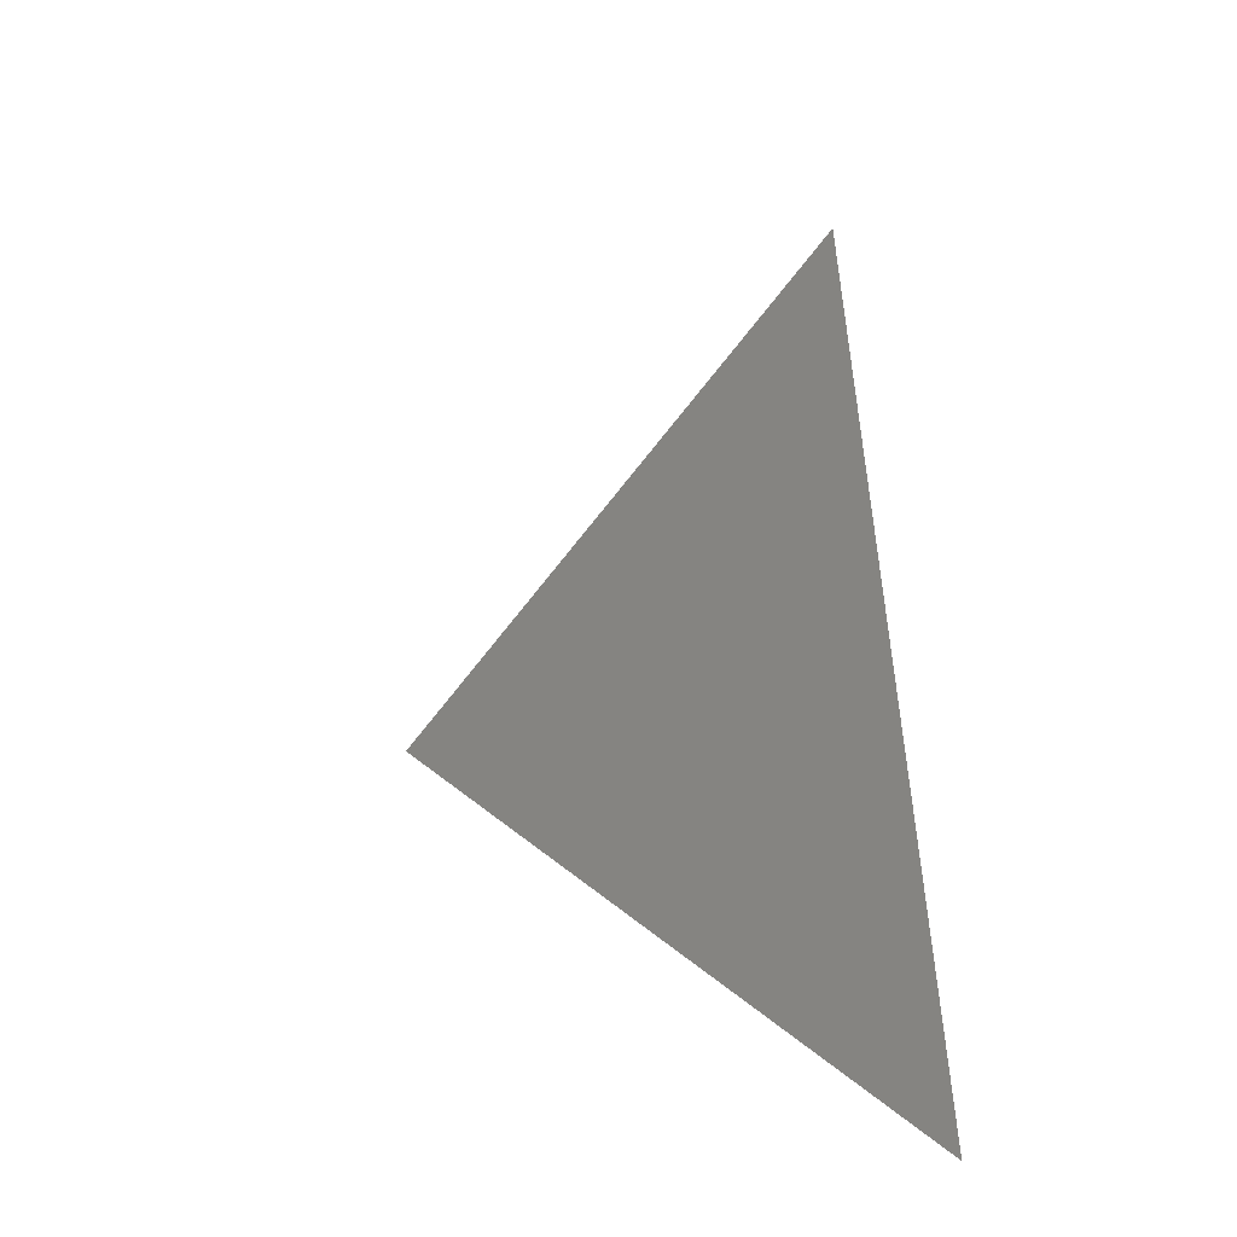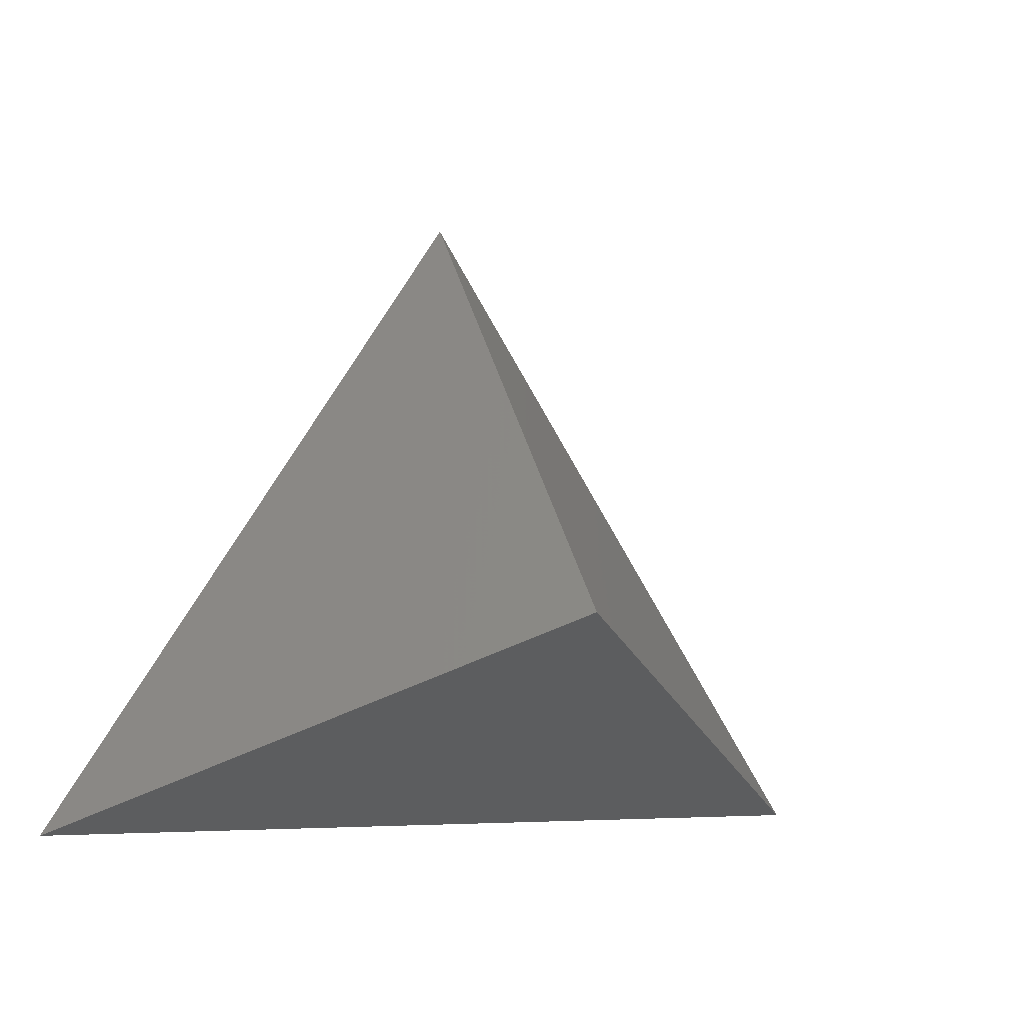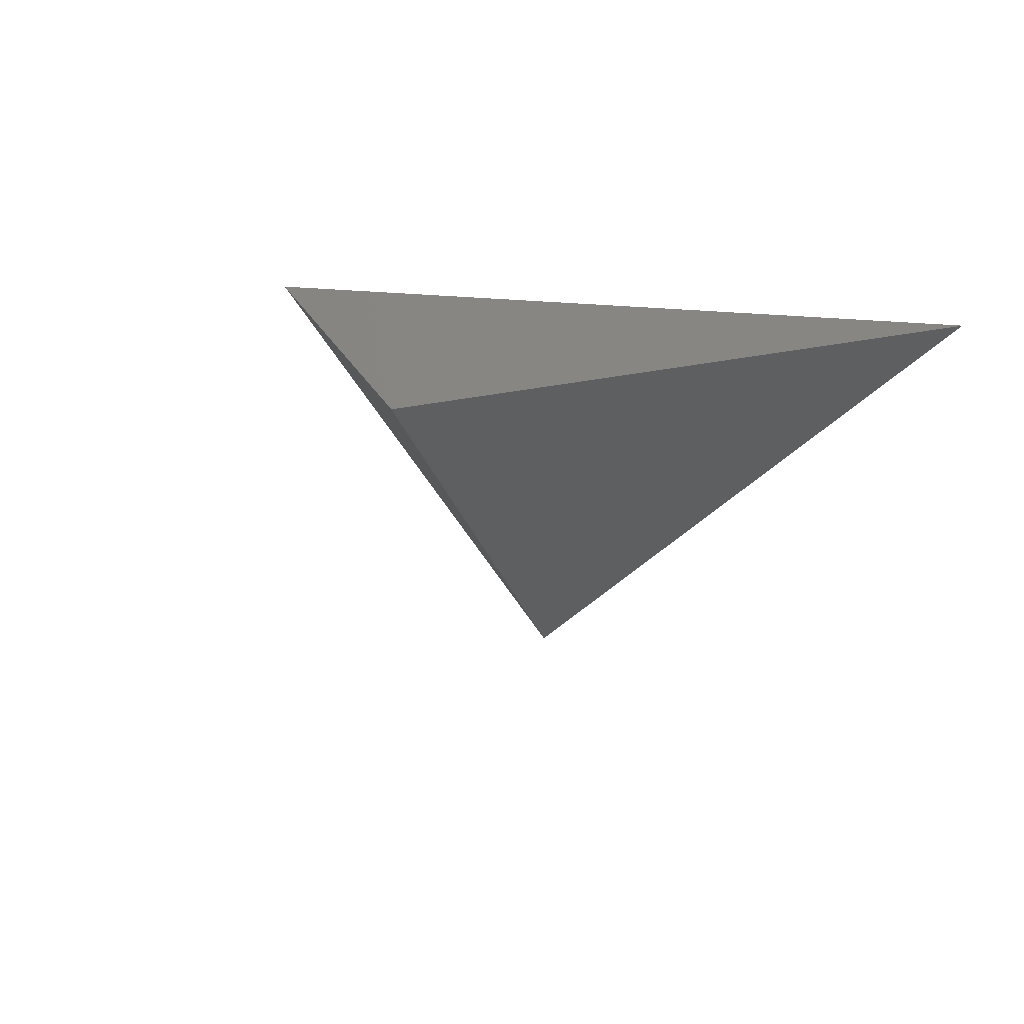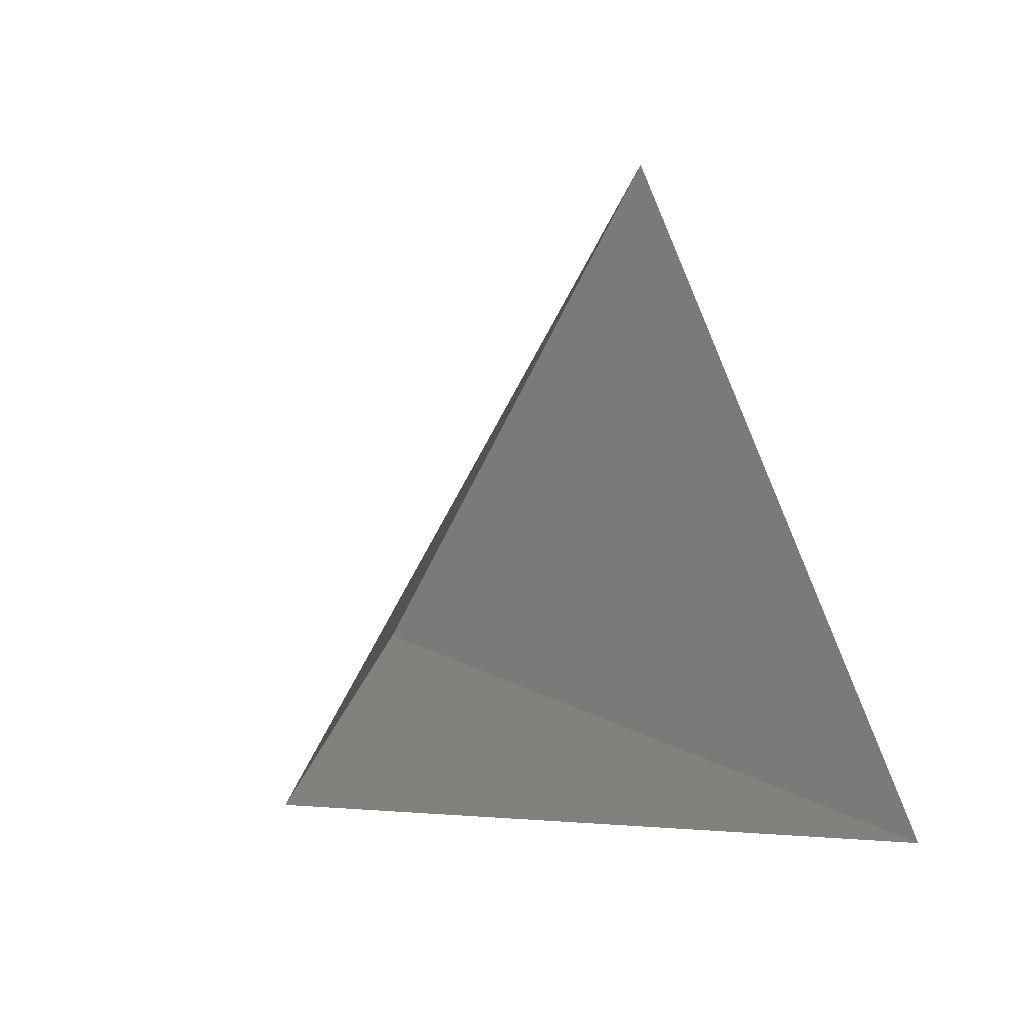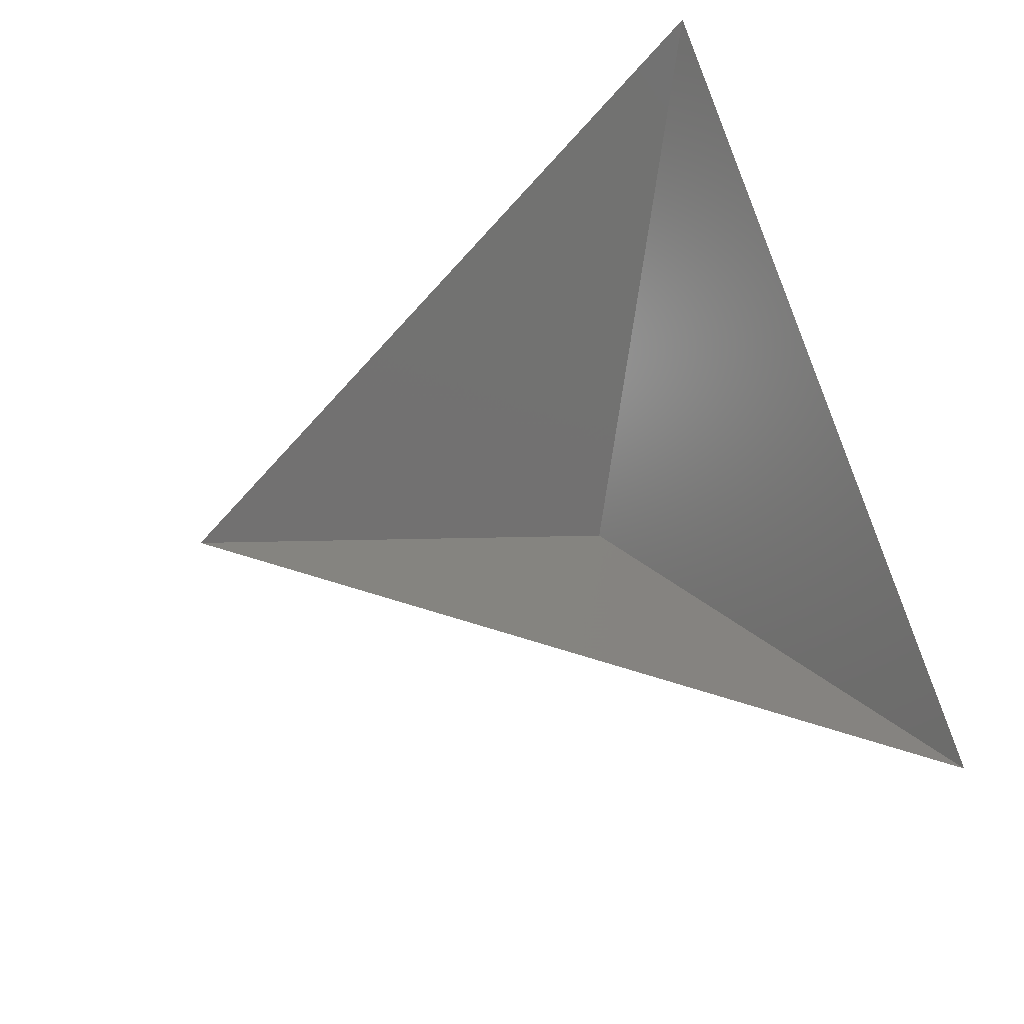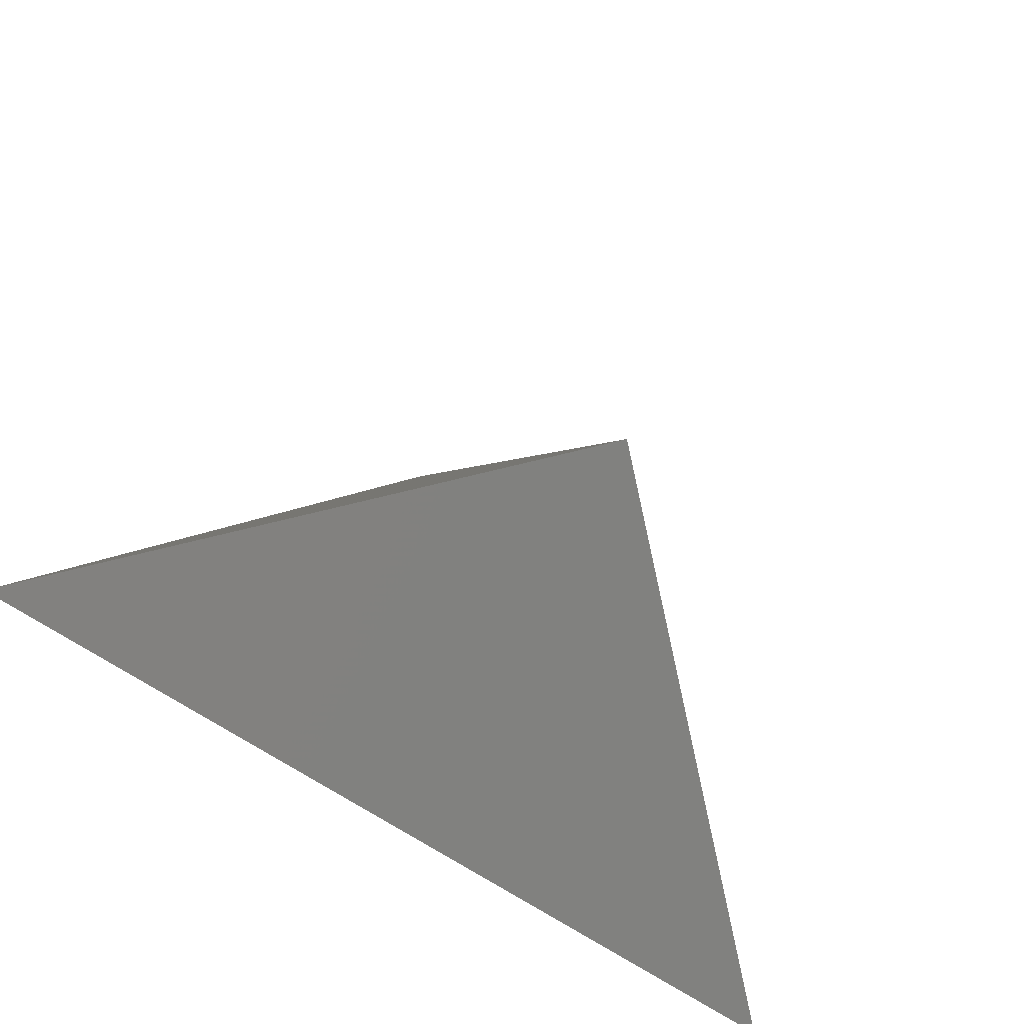
<metadata>
{"format":"stl","ext":"stl","renderer":"f3d","projection":"perspective","resolution":1024,"background":"white","views":[{"elev":9.5,"azim":-98.8,"up":"+Y"},{"elev":-4.9,"azim":153.8,"up":"+Y"},{"elev":15.0,"azim":-159.8,"up":"+Z"},{"elev":-11.5,"azim":-44.9,"up":"+Y"},{"elev":71.4,"azim":-106.7,"up":"+Z"},{"elev":-59.2,"azim":143.2,"up":"+Y"}]}
</metadata>
<code>
# stl→obj: 4 verts, 3 faces
v -5 -17 64.07
v 7 -17 64.07
v 1 -14 59.07
v 1 -8 64.07
f 1 2 3
f 2 4 3
f 4 1 3

</code>
